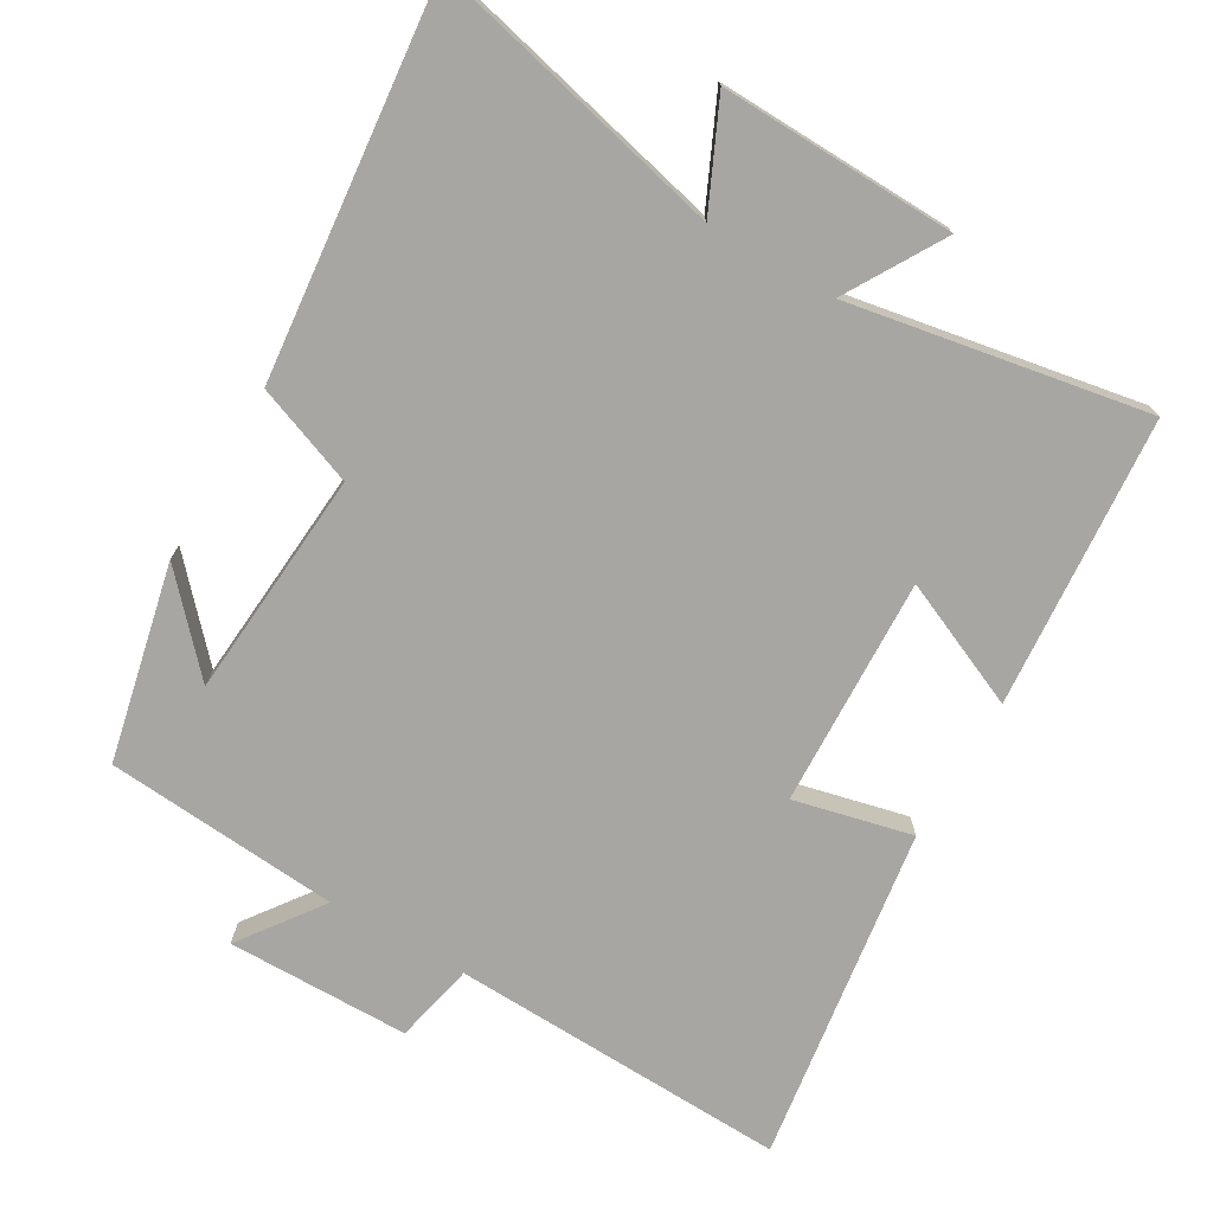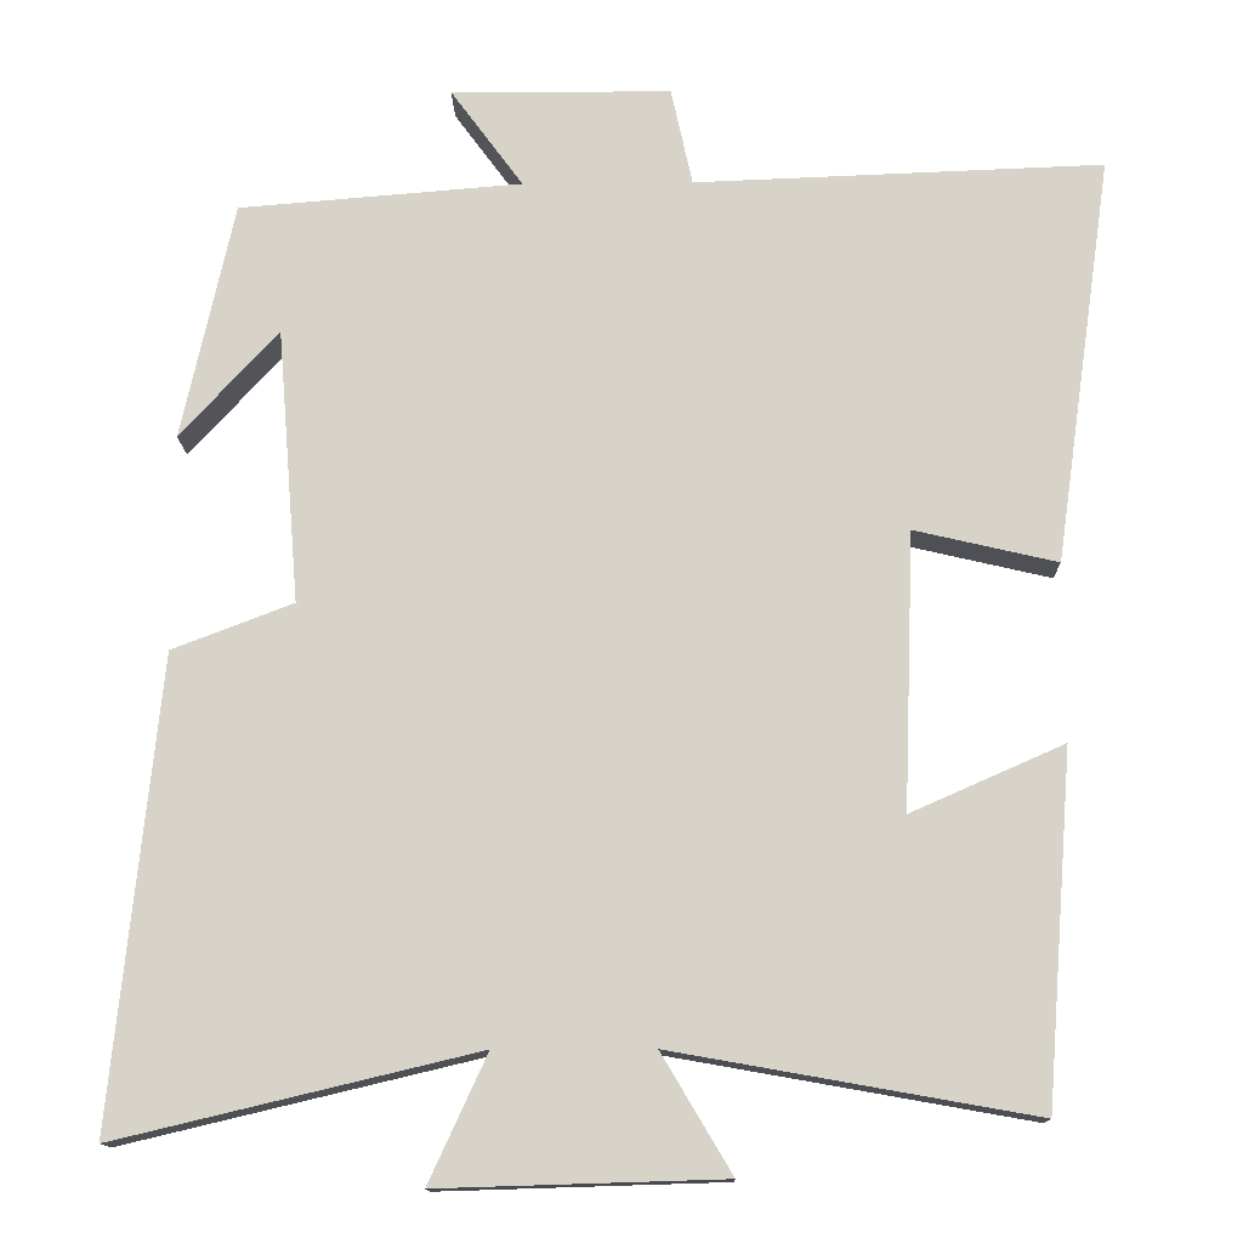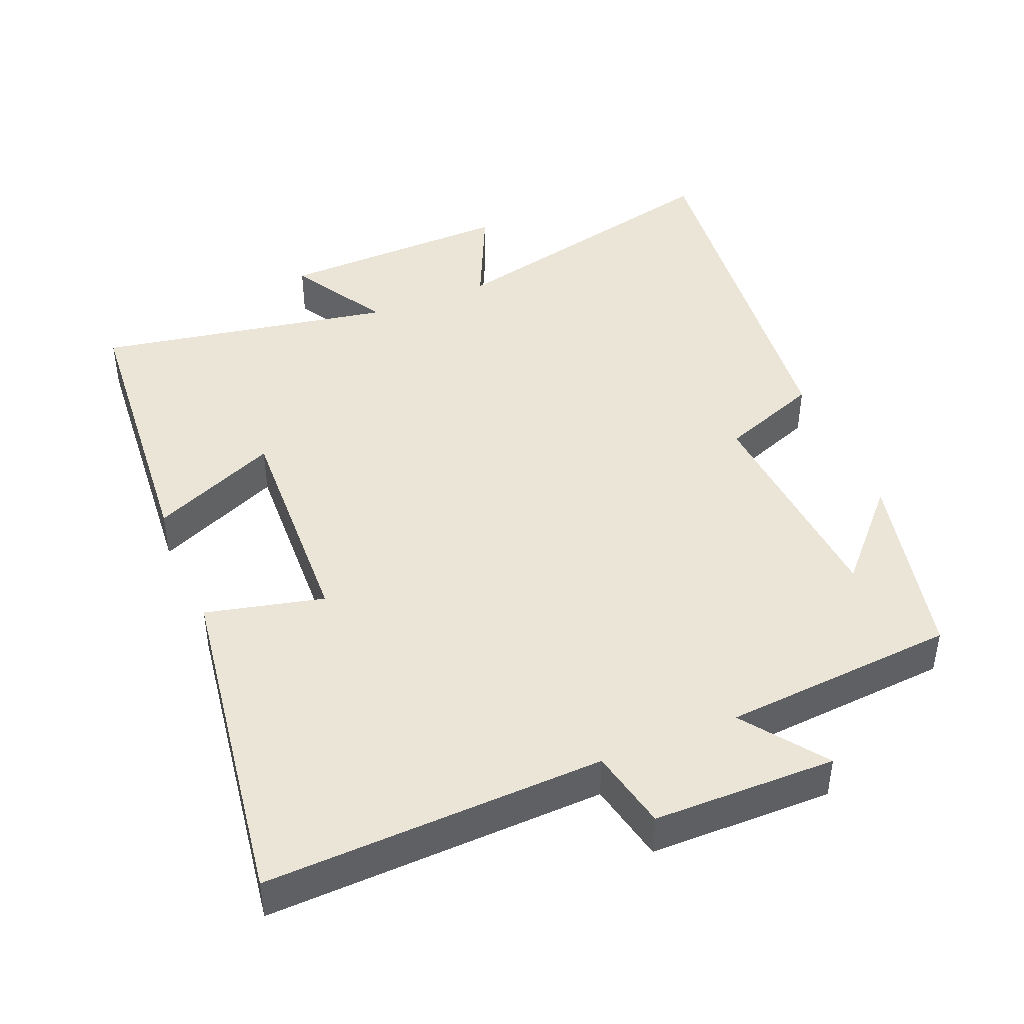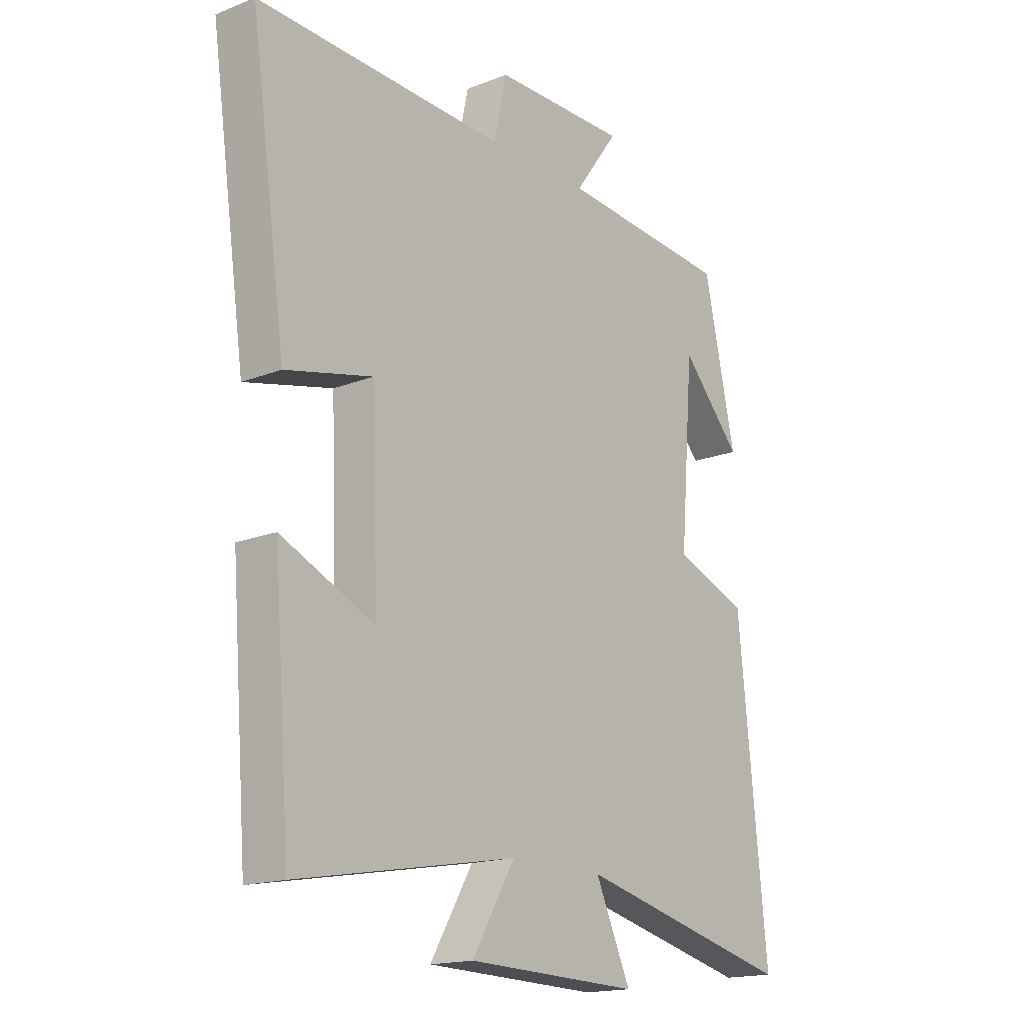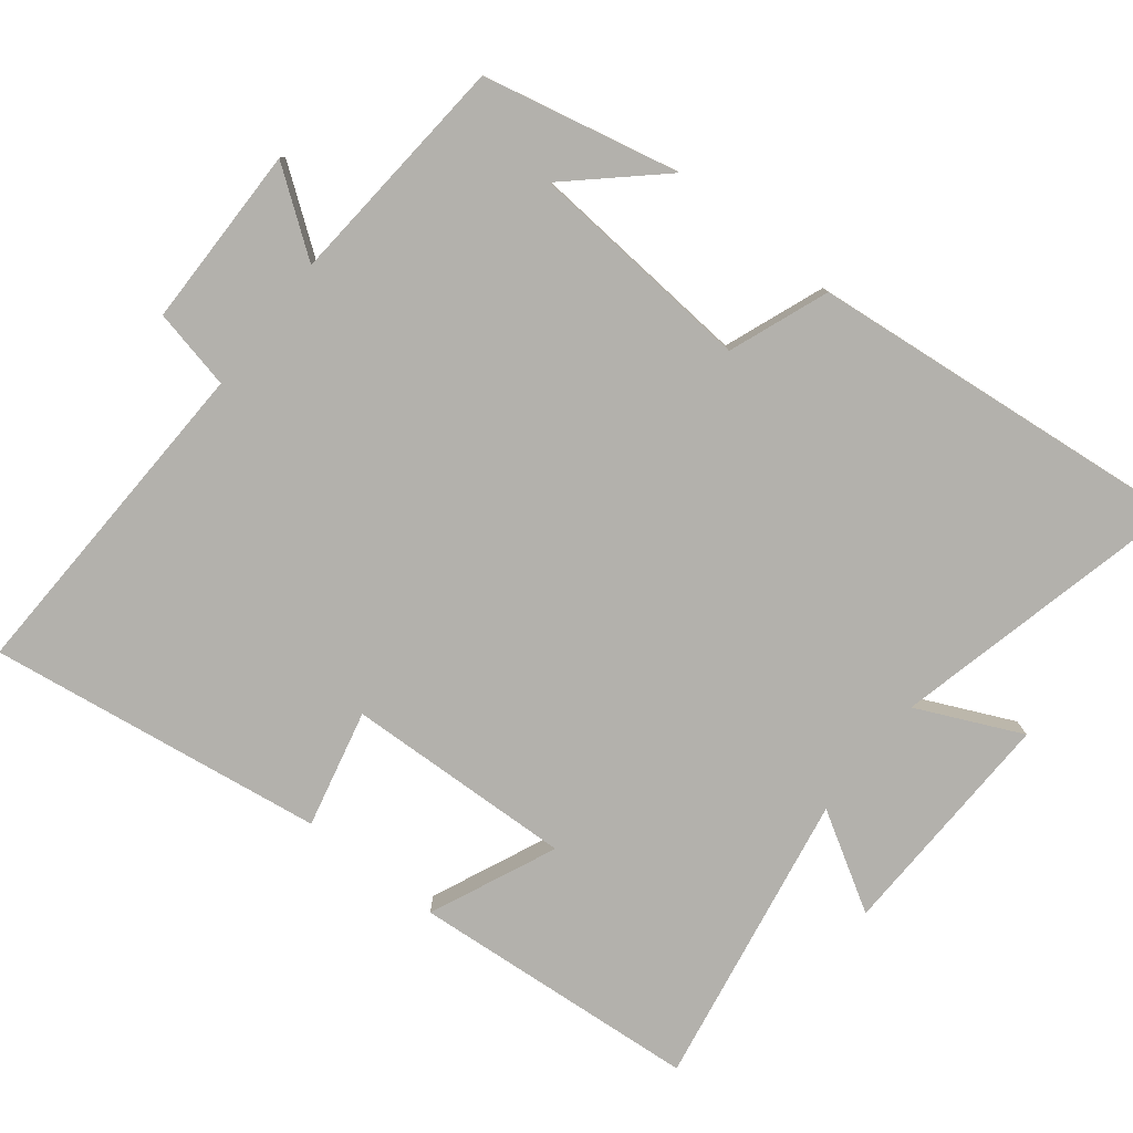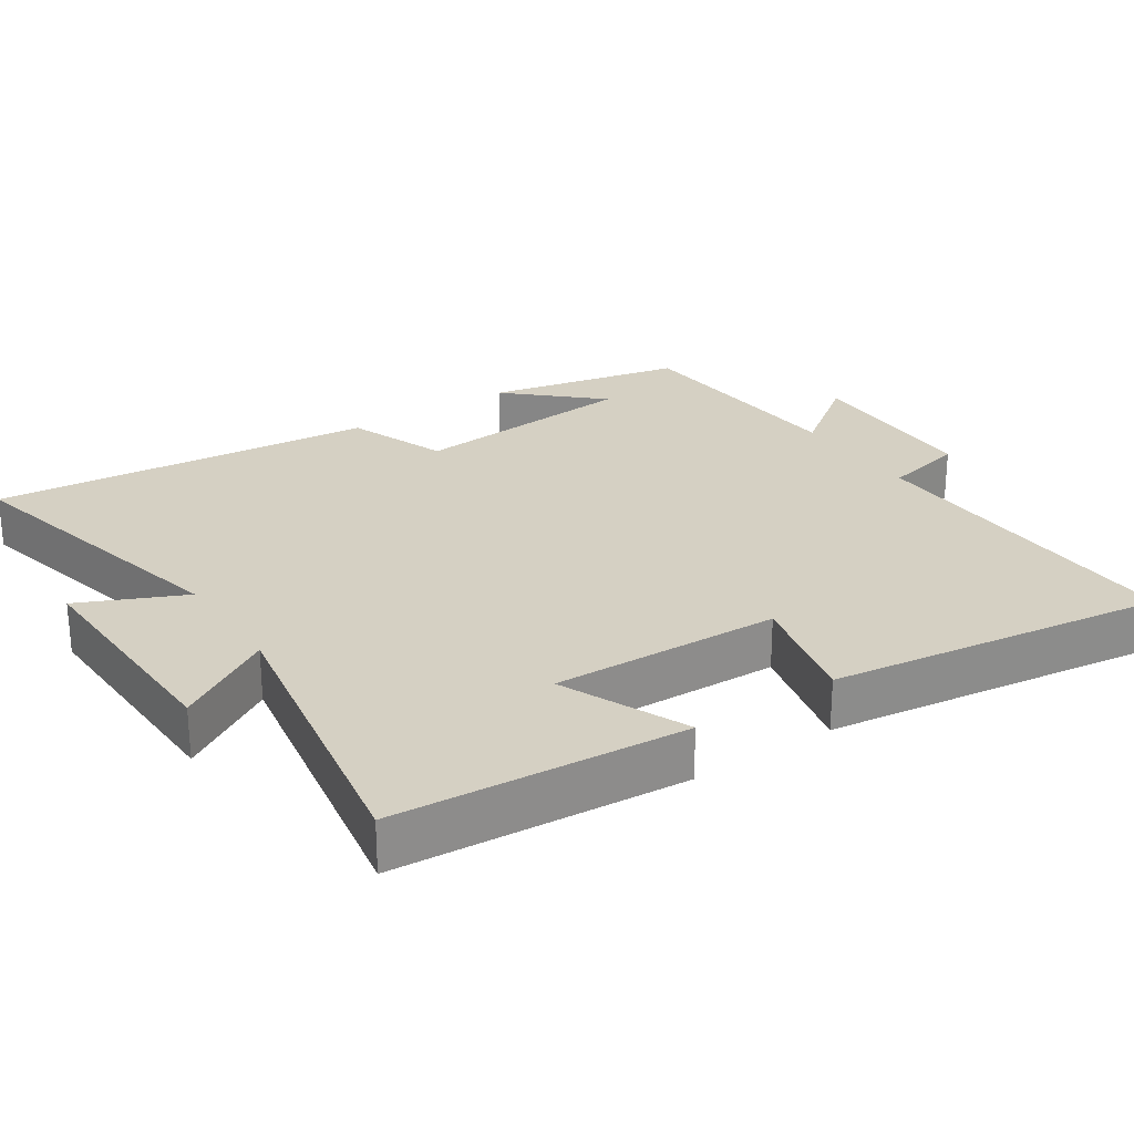
<metadata>
{"format":"obj","ext":"obj","renderer":"f3d","projection":"perspective","resolution":1024,"background":"white","views":[{"elev":-74.0,"azim":149.9,"up":"+Y"},{"elev":-13.7,"azim":-178.8,"up":"+Z"},{"elev":44.1,"azim":-22.3,"up":"+Y"},{"elev":-16.9,"azim":-51.5,"up":"+Z"},{"elev":-79.0,"azim":51.8,"up":"+Y"},{"elev":26.3,"azim":-123.7,"up":"+Y"}]}
</metadata>
<code>
v -0.568 0.07 0.518
v -0.09 0.07 0.5
v -0.065 0.07 0.614
v 0.193 0.07 0.616
v 0.108 0.07 0.5
v 0.439 0.07 0.473
v 0.5 0.07 0.195
v 0.385 0.07 0.321
v 0.359 0.07 -0.001
v 0.5 0.07 -0.055
v 0.555 0.07 -0.6
v 0.135 0.07 -0.5
v 0.203 0.07 -0.648
v -0.129 0.07 -0.638
v -0.047 0.07 -0.5
v -0.468 0.07 -0.575
v -0.5 0.07 -0.165
v -0.321 0.07 -0.244
v -0.333 0.07 0.08
v -0.5 0.07 0.041
v -0.568 0 0.518
v -0.09 0 0.5
v -0.065 0 0.614
v 0.193 0 0.616
v 0.108 0 0.5
v 0.439 0 0.473
v 0.5 0 0.195
v 0.385 0 0.321
v 0.359 0 -0.001
v 0.5 0 -0.055
v 0.555 0 -0.6
v 0.135 0 -0.5
v 0.203 0 -0.648
v -0.129 0 -0.638
v -0.047 0 -0.5
v -0.468 0 -0.575
v -0.5 0 -0.165
v -0.321 0 -0.244
v -0.333 0 0.08
v -0.5 0 0.041
f 19 20 1 2
f 18 19 2
f 15 16 17 18
f 15 18 2
f 12 13 14 15
f 12 15 2 3
f 9 10 11 12
f 8 9 12
f 6 7 8
f 5 6 8
f 5 8 12
f 3 4 5
f 3 5 12
f 22 21 40 39
f 22 39 38
f 38 37 36 35
f 22 38 35
f 35 34 33 32
f 23 22 35 32
f 32 31 30 29
f 32 29 28
f 28 27 26
f 28 26 25
f 32 28 25
f 25 24 23
f 32 25 23
f 1 21 22 2
f 2 22 23 3
f 3 23 24 4
f 4 24 25 5
f 5 25 26 6
f 6 26 27 7
f 7 27 28 8
f 8 28 29 9
f 9 29 30 10
f 10 30 31 11
f 11 31 32 12
f 12 32 33 13
f 13 33 34 14
f 14 34 35 15
f 15 35 36 16
f 16 36 37 17
f 17 37 38 18
f 18 38 39 19
f 19 39 40 20
f 20 40 21 1

</code>
